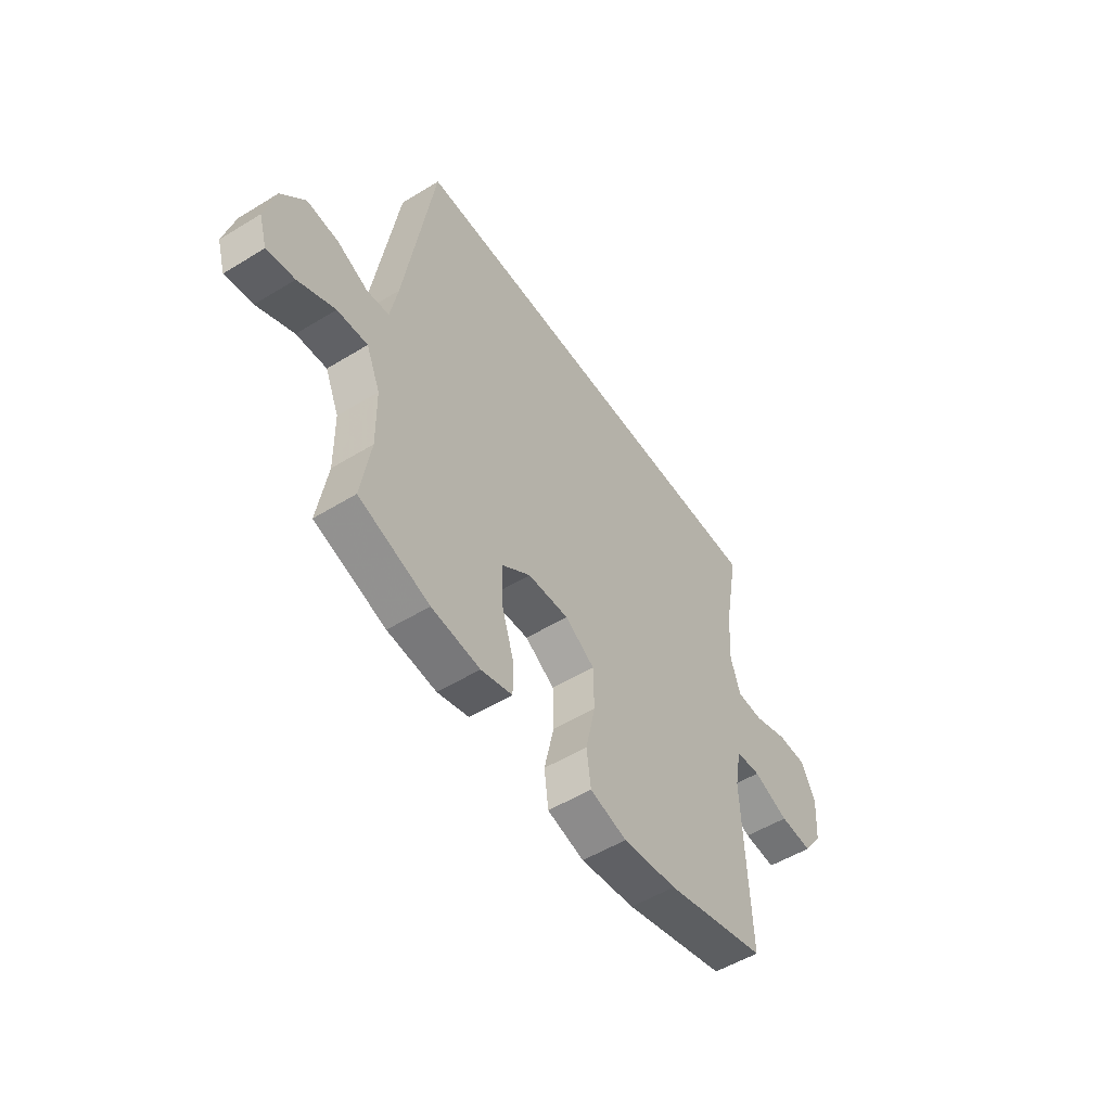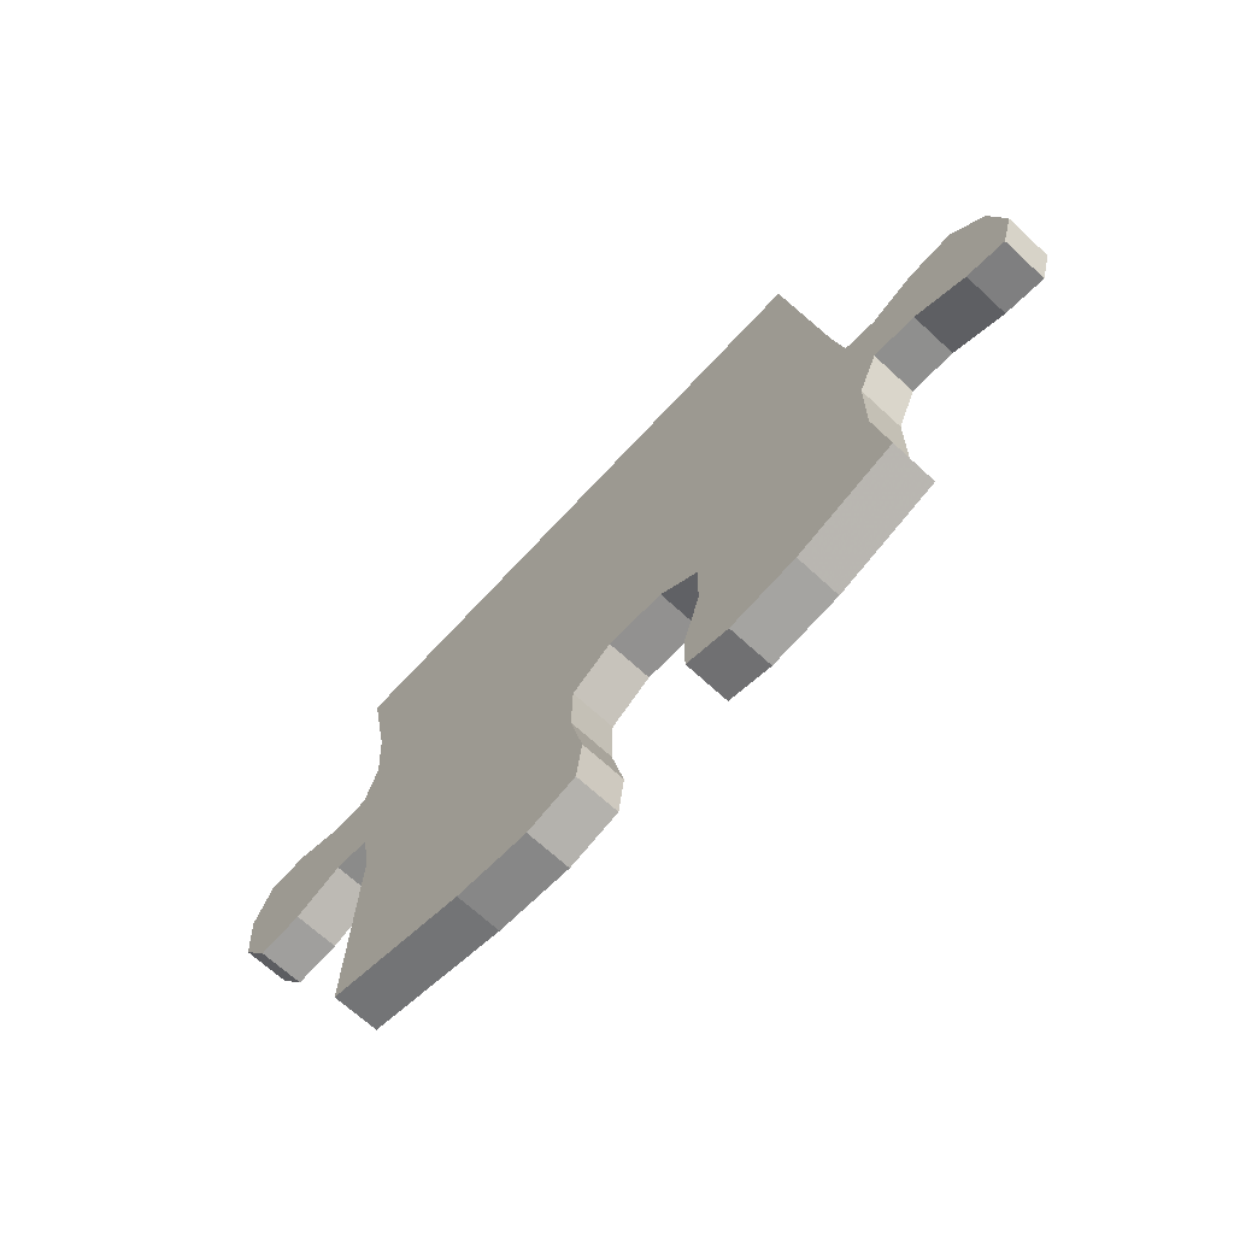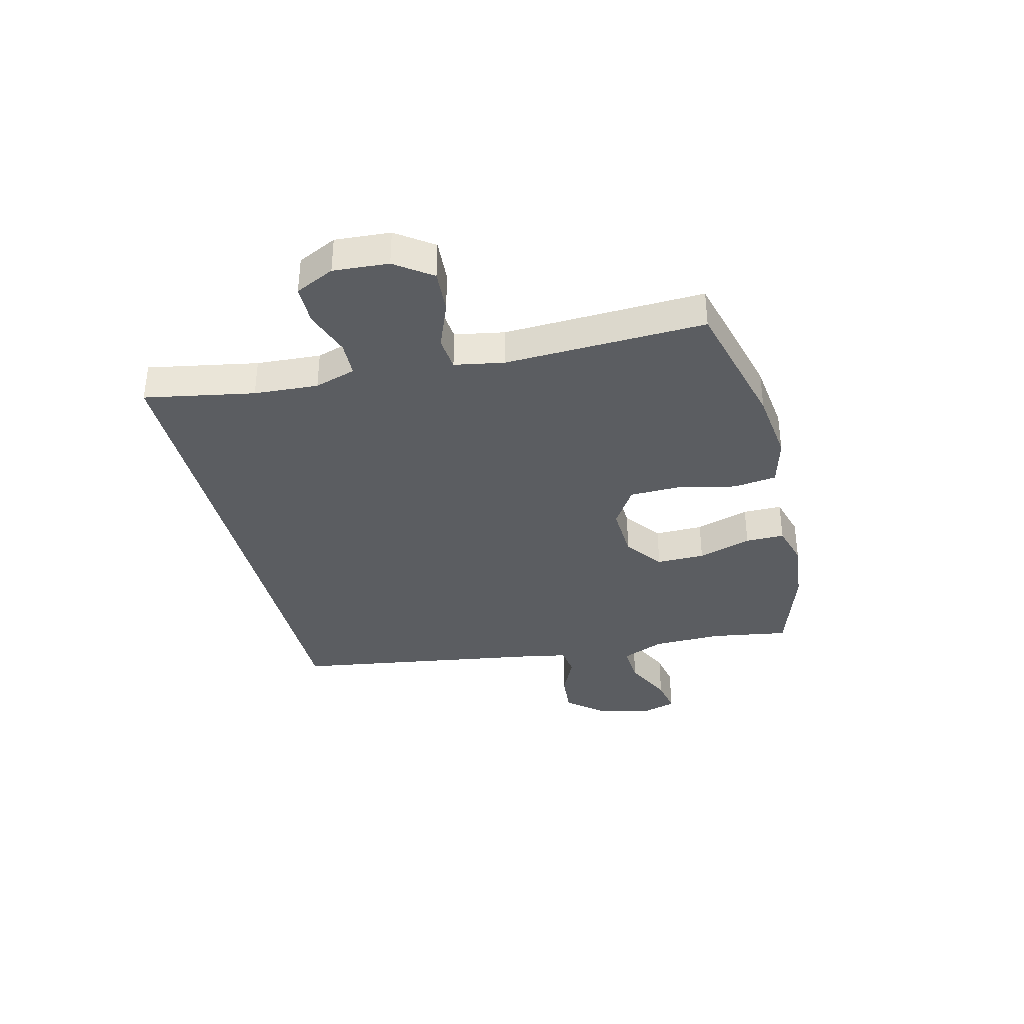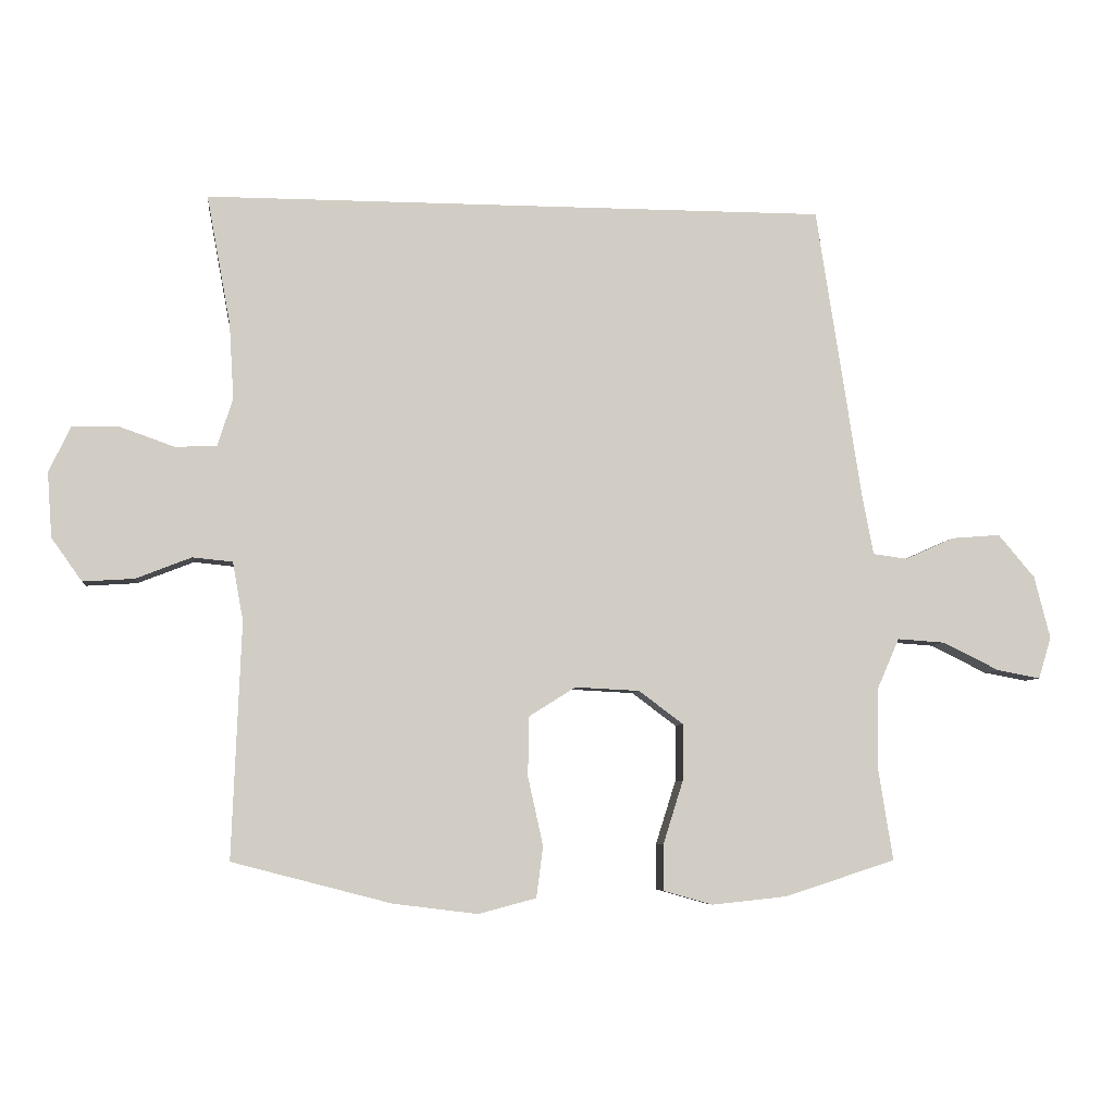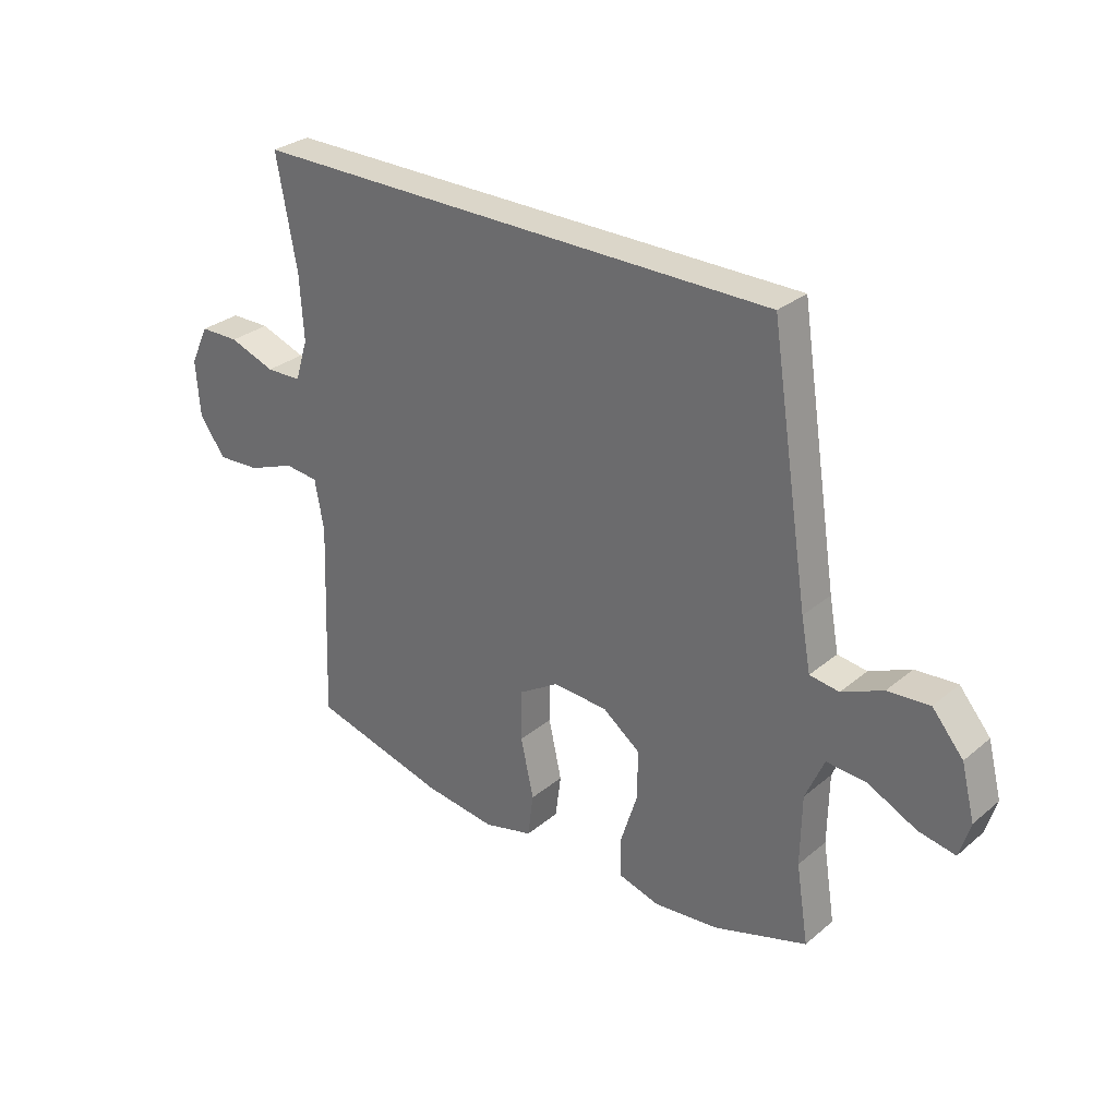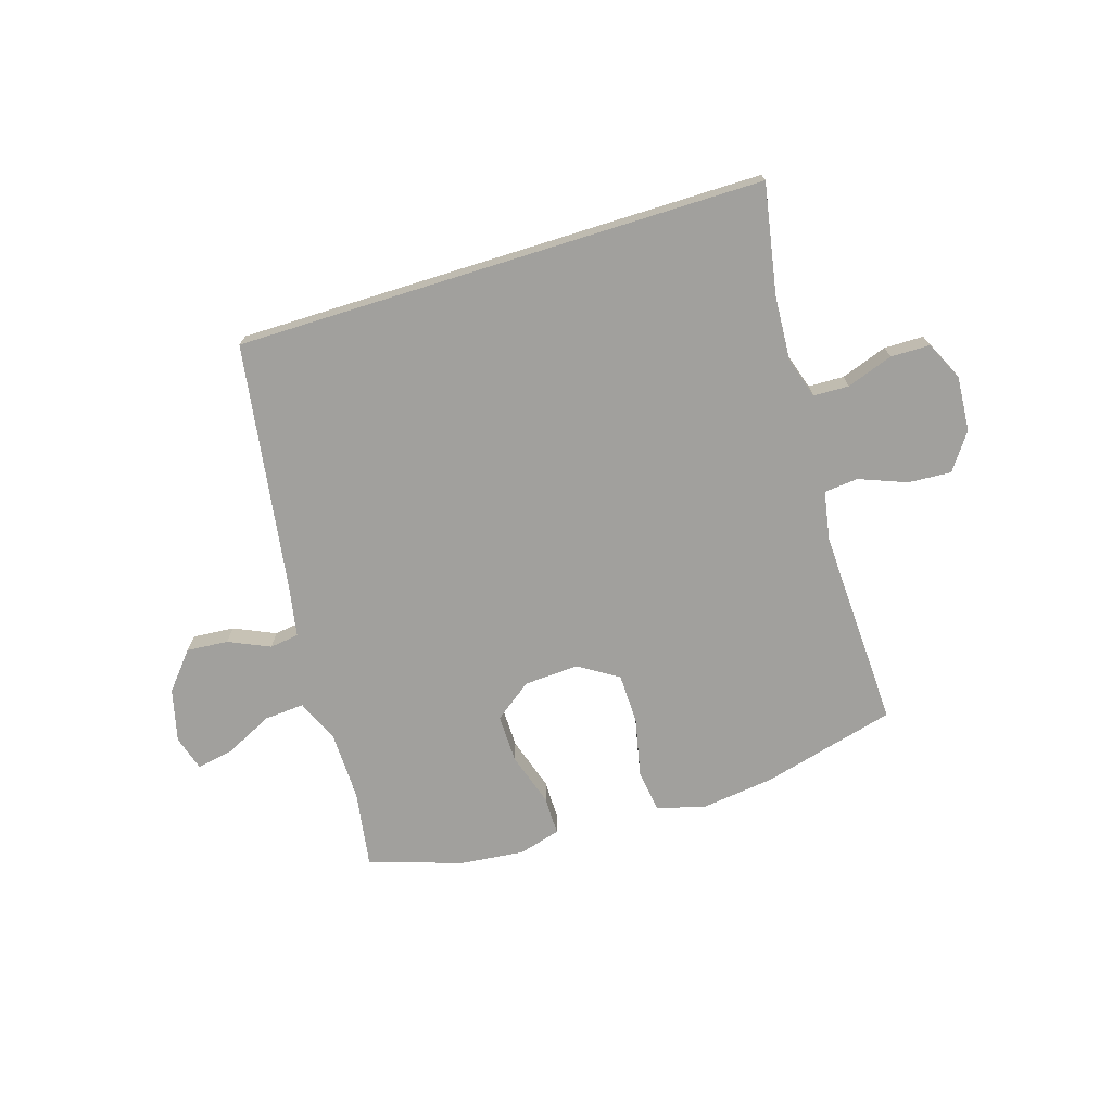
<metadata>
{"format":"obj","ext":"obj","renderer":"f3d","projection":"perspective","resolution":1024,"background":"white","views":[{"elev":-52.9,"azim":-56.7,"up":"+Z"},{"elev":-68.5,"azim":-132.7,"up":"+Z"},{"elev":-36.1,"azim":103.9,"up":"+Y"},{"elev":-6.1,"azim":173.4,"up":"+Z"},{"elev":29.9,"azim":-140.1,"up":"+Z"},{"elev":-71.7,"azim":17.4,"up":"+Y"}]}
</metadata>
<code>
v -0.5 0.07 -0.5
v -0.478 0.07 -0.362
v -0.48 0.07 -0.239
v -0.513 0.07 -0.163
v -0.584 0.07 -0.168
v -0.67 0.07 -0.21
v -0.735 0.07 -0.222
v -0.754 0.07 -0.159
v -0.73 0.07 -0.065
v -0.675 0.07 0
v -0.601 0.07 -0.006
v -0.528 0.07 -0.039
v -0.476 0.07 -0.032
v -0.459 0.07 0.059
v -0.391 0.07 0.5
v 0.548 0.07 0.5
v 0.512 0.07 0.305
v 0.505 0.07 0.191
v 0.528 0.07 0.118
v 0.591 0.07 0.116
v 0.673 0.07 0.145
v 0.743 0.07 0.144
v 0.776 0.07 0.075
v 0.769 0.07 -0.023
v 0.723 0.07 -0.088
v 0.646 0.07 -0.083
v 0.562 0.07 -0.05
v 0.502 0.07 -0.056
v 0.486 0.07 -0.144
v 0.5 0.07 -0.5
v 0.261 0.07 -0.562
v 0.133 0.07 -0.578
v 0.046 0.07 -0.555
v 0.036 0.07 -0.478
v 0.059 0.07 -0.374
v 0.057 0.07 -0.284
v -0.013 0.07 -0.24
v -0.11 0.07 -0.245
v -0.177 0.07 -0.295
v -0.176 0.07 -0.381
v -0.146 0.07 -0.476
v -0.146 0.07 -0.545
v -0.22 0.07 -0.566
v -0.334 0.07 -0.554
v -0.5 0 -0.5
v -0.478 0 -0.362
v -0.48 0 -0.239
v -0.513 0 -0.163
v -0.584 0 -0.168
v -0.67 0 -0.21
v -0.735 0 -0.222
v -0.754 0 -0.159
v -0.73 0 -0.065
v -0.675 0 0
v -0.601 0 -0.006
v -0.528 0 -0.039
v -0.476 0 -0.032
v -0.459 0 0.059
v -0.391 0 0.5
v 0.548 0 0.5
v 0.512 0 0.305
v 0.505 0 0.191
v 0.528 0 0.118
v 0.591 0 0.116
v 0.673 0 0.145
v 0.743 0 0.144
v 0.776 0 0.075
v 0.769 0 -0.023
v 0.723 0 -0.088
v 0.646 0 -0.083
v 0.562 0 -0.05
v 0.502 0 -0.056
v 0.486 0 -0.144
v 0.5 0 -0.5
v 0.261 0 -0.562
v 0.133 0 -0.578
v 0.046 0 -0.555
v 0.036 0 -0.478
v 0.059 0 -0.374
v 0.057 0 -0.284
v -0.013 0 -0.24
v -0.11 0 -0.245
v -0.177 0 -0.295
v -0.176 0 -0.381
v -0.146 0 -0.476
v -0.146 0 -0.545
v -0.22 0 -0.566
v -0.334 0 -0.554
f 44 1 2
f 43 44 2
f 42 43 2
f 41 42 2
f 40 41 2
f 39 40 2 3
f 38 39 3 4
f 37 38 4
f 33 34 35
f 32 33 35
f 31 32 35
f 30 31 35
f 29 30 35
f 28 29 35 36
f 25 26 27
f 24 25 27
f 23 24 27
f 22 23 27
f 21 22 27
f 20 21 27
f 19 20 27 28
f 28 36 37
f 19 28 37
f 18 19 37
f 14 15 16 17
f 17 18 37
f 14 17 37
f 13 14 37
f 10 11 12
f 9 10 12
f 8 9 12
f 7 8 12
f 6 7 12
f 5 6 12
f 4 5 12 13
f 4 13 37
f 46 45 88
f 46 88 87
f 46 87 86
f 46 86 85
f 46 85 84
f 47 46 84 83
f 48 47 83 82
f 48 82 81
f 79 78 77
f 79 77 76
f 79 76 75
f 79 75 74
f 79 74 73
f 80 79 73 72
f 71 70 69
f 71 69 68
f 71 68 67
f 71 67 66
f 71 66 65
f 71 65 64
f 72 71 64 63
f 81 80 72
f 81 72 63
f 81 63 62
f 61 60 59 58
f 81 62 61
f 81 61 58
f 81 58 57
f 56 55 54
f 56 54 53
f 56 53 52
f 56 52 51
f 56 51 50
f 56 50 49
f 57 56 49 48
f 81 57 48
f 1 45 46 2
f 2 46 47 3
f 3 47 48 4
f 4 48 49 5
f 5 49 50 6
f 6 50 51 7
f 7 51 52 8
f 8 52 53 9
f 9 53 54 10
f 10 54 55 11
f 11 55 56 12
f 12 56 57 13
f 13 57 58 14
f 14 58 59 15
f 15 59 60 16
f 16 60 61 17
f 17 61 62 18
f 18 62 63 19
f 19 63 64 20
f 20 64 65 21
f 21 65 66 22
f 22 66 67 23
f 23 67 68 24
f 24 68 69 25
f 25 69 70 26
f 26 70 71 27
f 27 71 72 28
f 28 72 73 29
f 29 73 74 30
f 30 74 75 31
f 31 75 76 32
f 32 76 77 33
f 33 77 78 34
f 34 78 79 35
f 35 79 80 36
f 36 80 81 37
f 37 81 82 38
f 38 82 83 39
f 39 83 84 40
f 40 84 85 41
f 41 85 86 42
f 42 86 87 43
f 43 87 88 44
f 44 88 45 1

</code>
